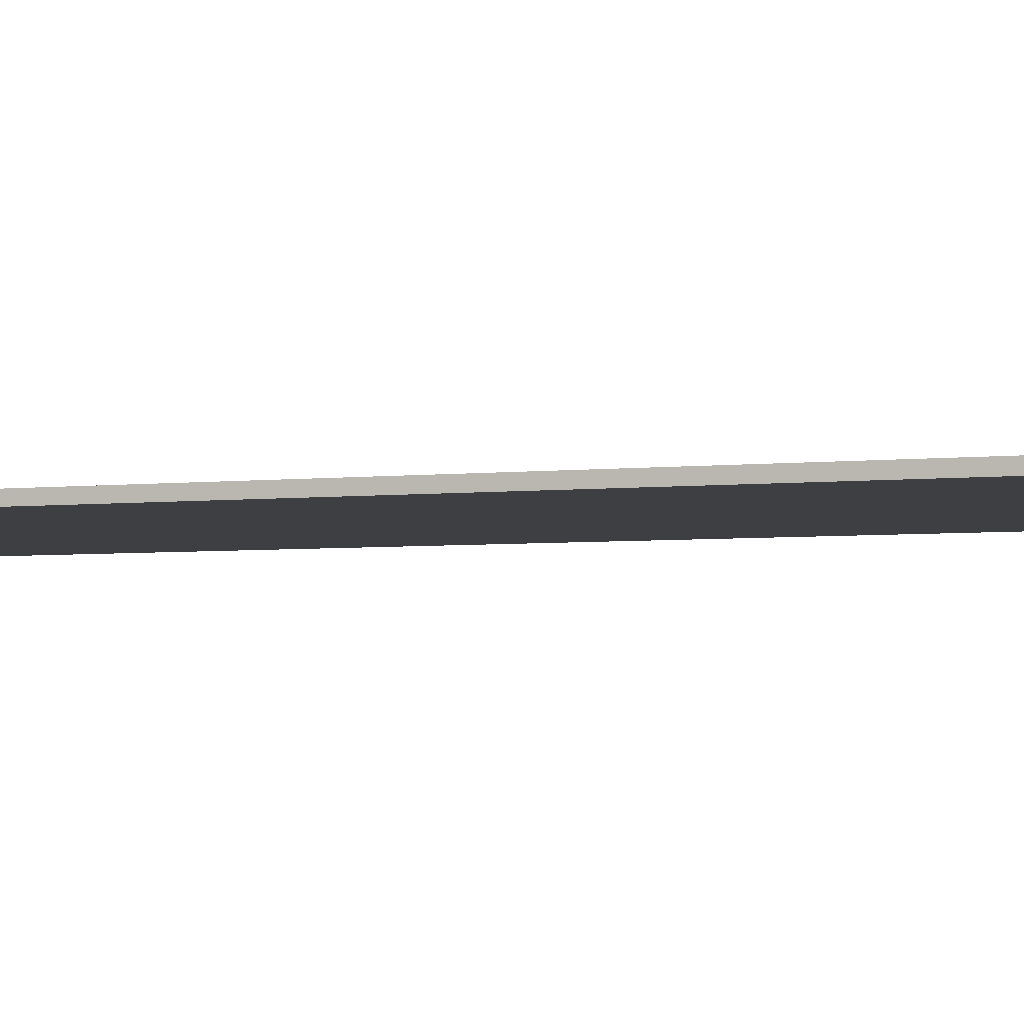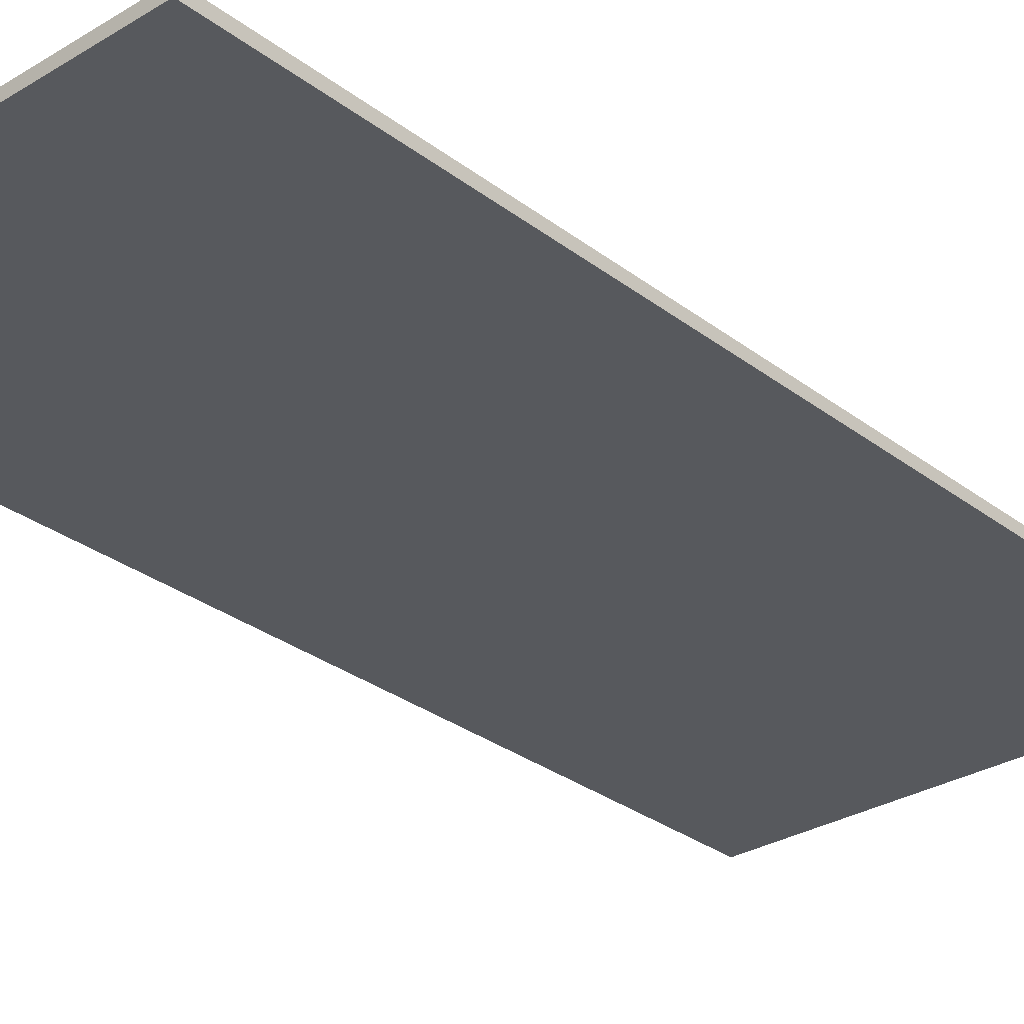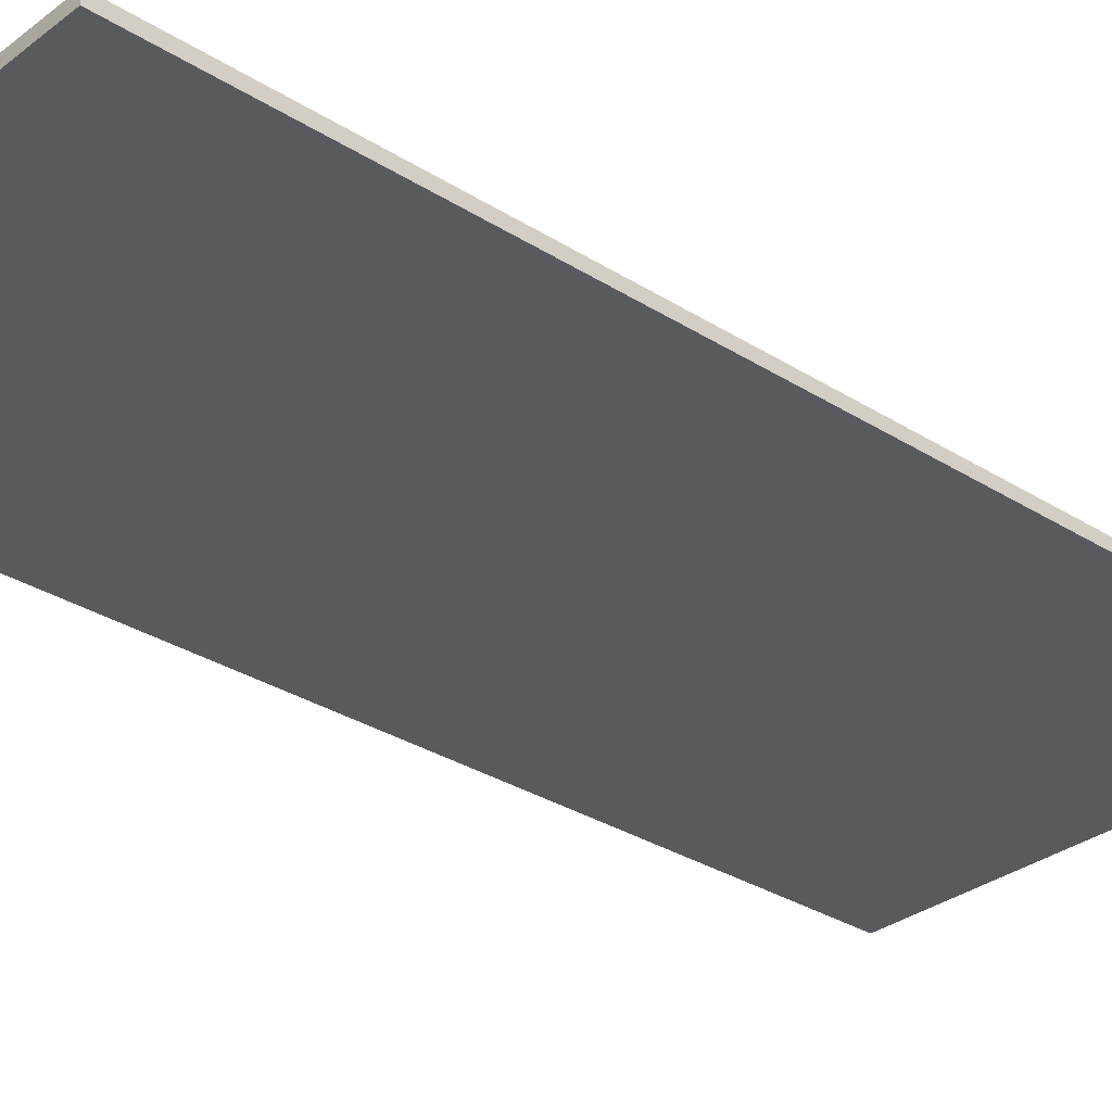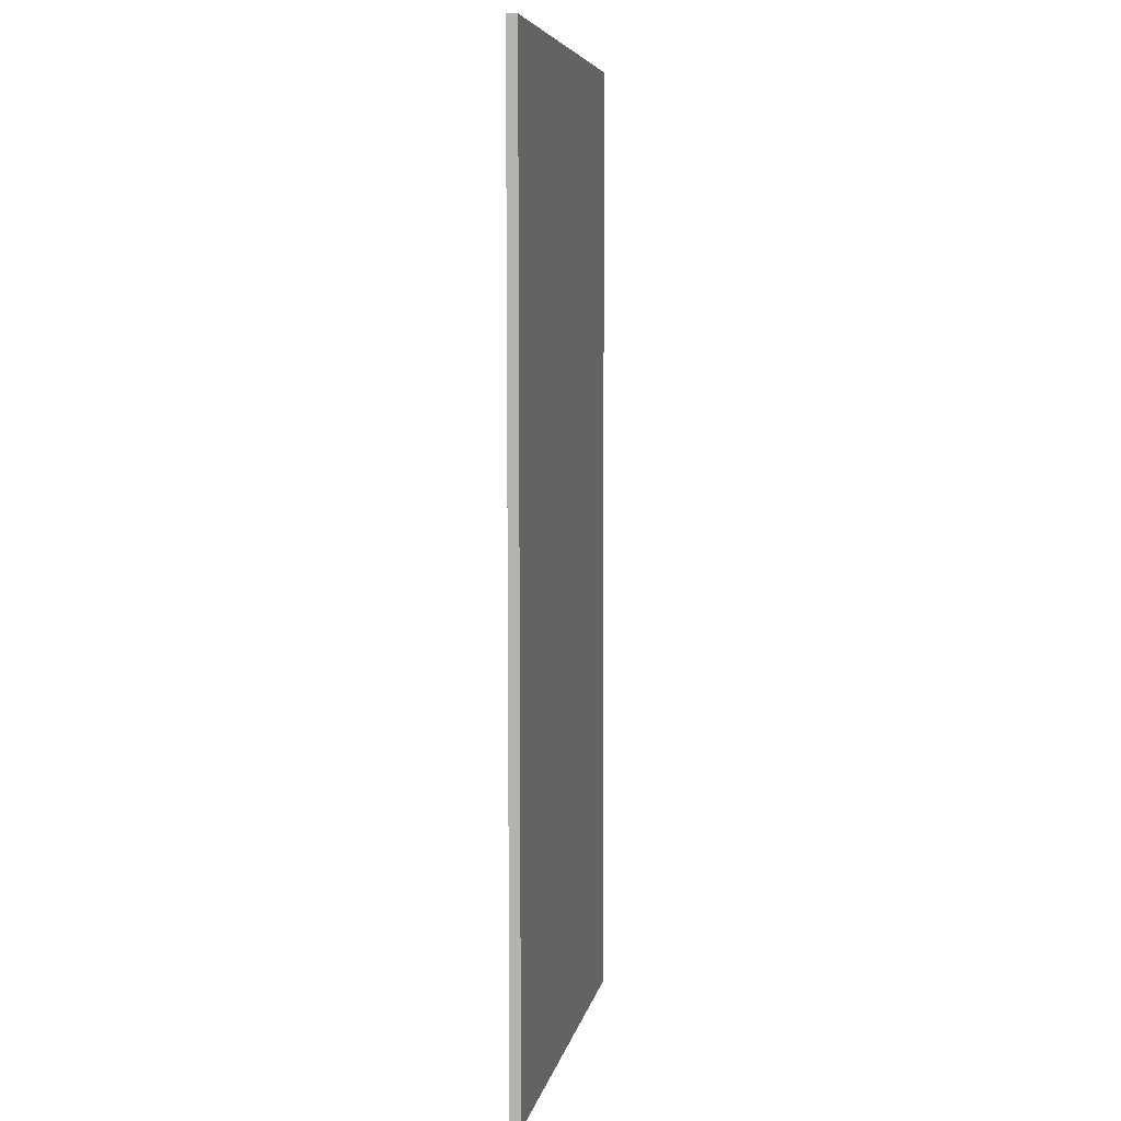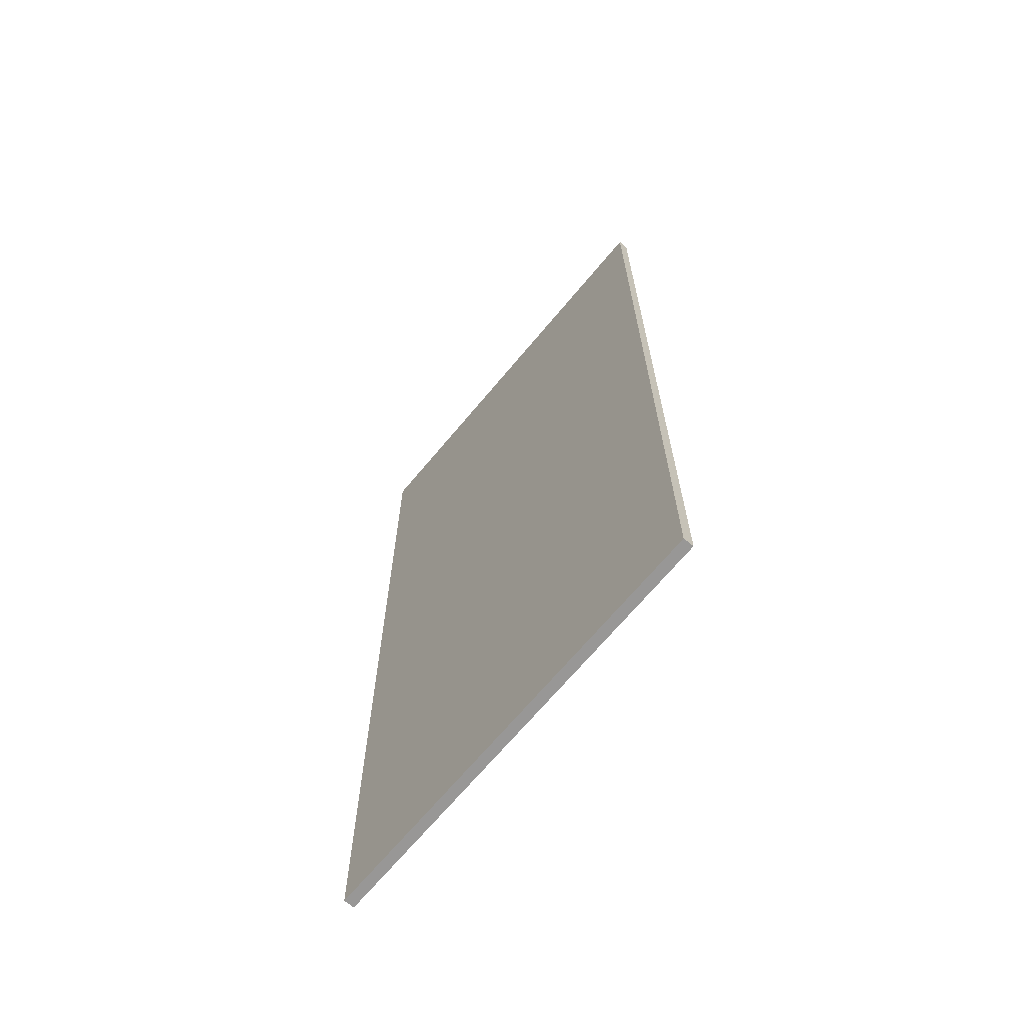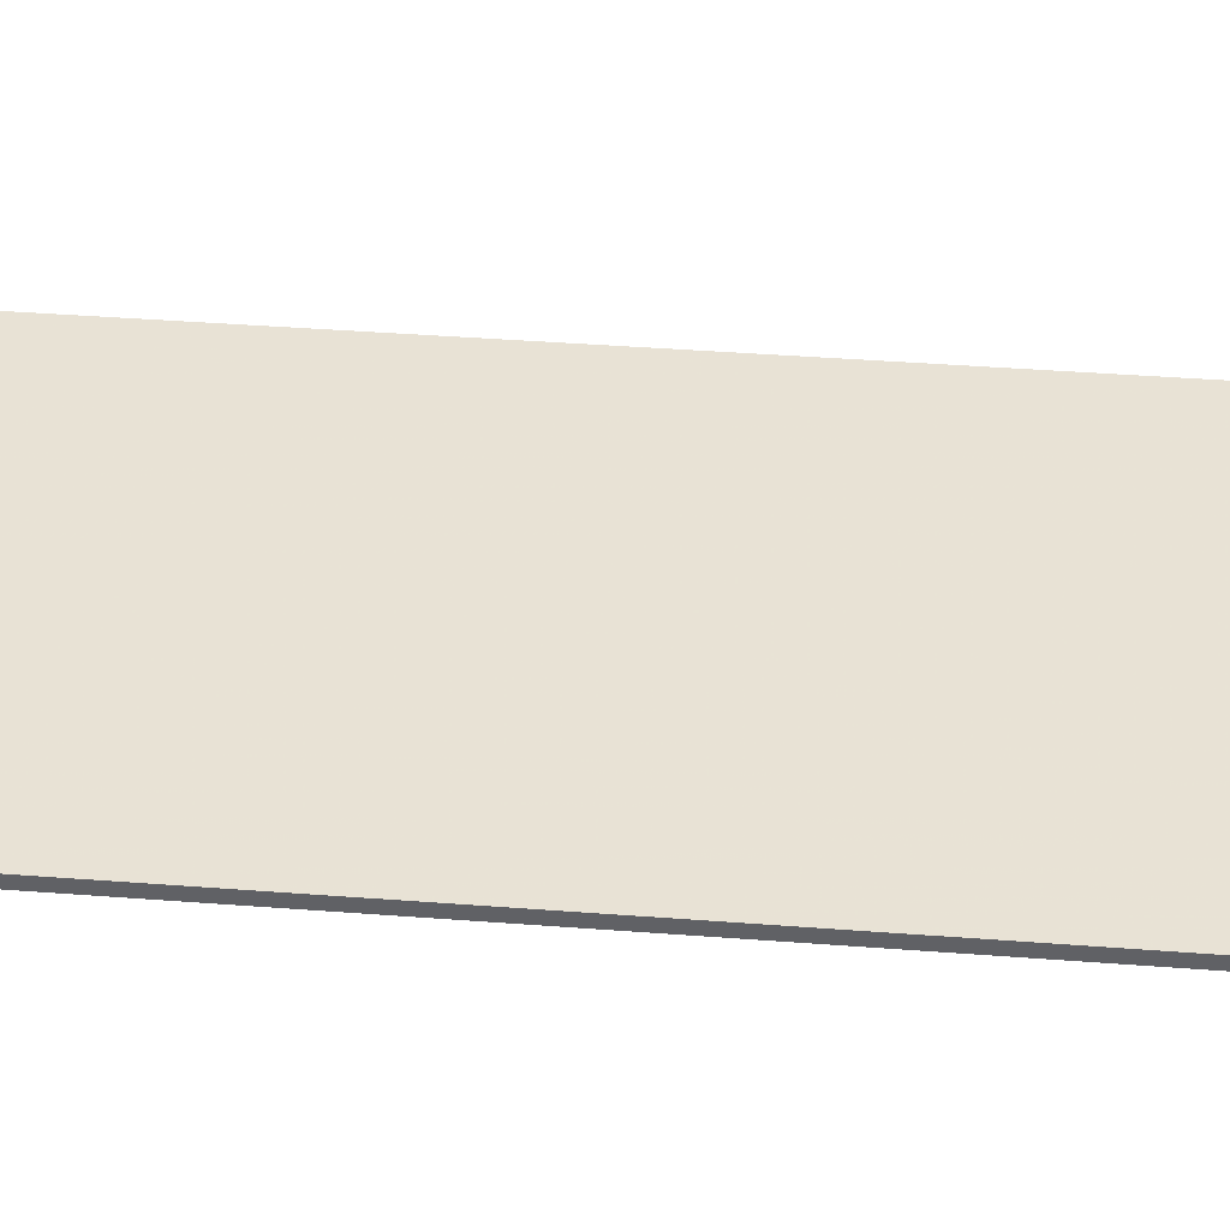
<metadata>
{"format":"obj","ext":"obj","renderer":"f3d","projection":"perspective","resolution":1024,"background":"white","views":[{"elev":-4.0,"azim":-68.7,"up":"+Z"},{"elev":-29.6,"azim":41.9,"up":"+Z"},{"elev":-30.8,"azim":47.7,"up":"+Z"},{"elev":6.4,"azim":-79.3,"up":"+Y"},{"elev":-68.3,"azim":-129.8,"up":"+Y"},{"elev":40.9,"azim":95.3,"up":"+Z"}]}
</metadata>
<code>
v 0.499 -1.167 0.004023
v -0.5409 -1.167 0.004023
v -0.5409 1.148 0.0025
v 0.499 1.148 0.0025
v -0.5409 -1.167 0.02902
v 0.499 -1.167 0.02902
v 0.499 1.148 0.0275
v -0.5409 1.148 0.0275
f 7 8 5
f 5 6 7
f 3 4 1
f 1 2 3
f 8 7 4
f 4 3 8
f 6 5 2
f 2 1 6
f 3 2 5
f 5 8 3
f 1 4 7
f 7 6 1

</code>
